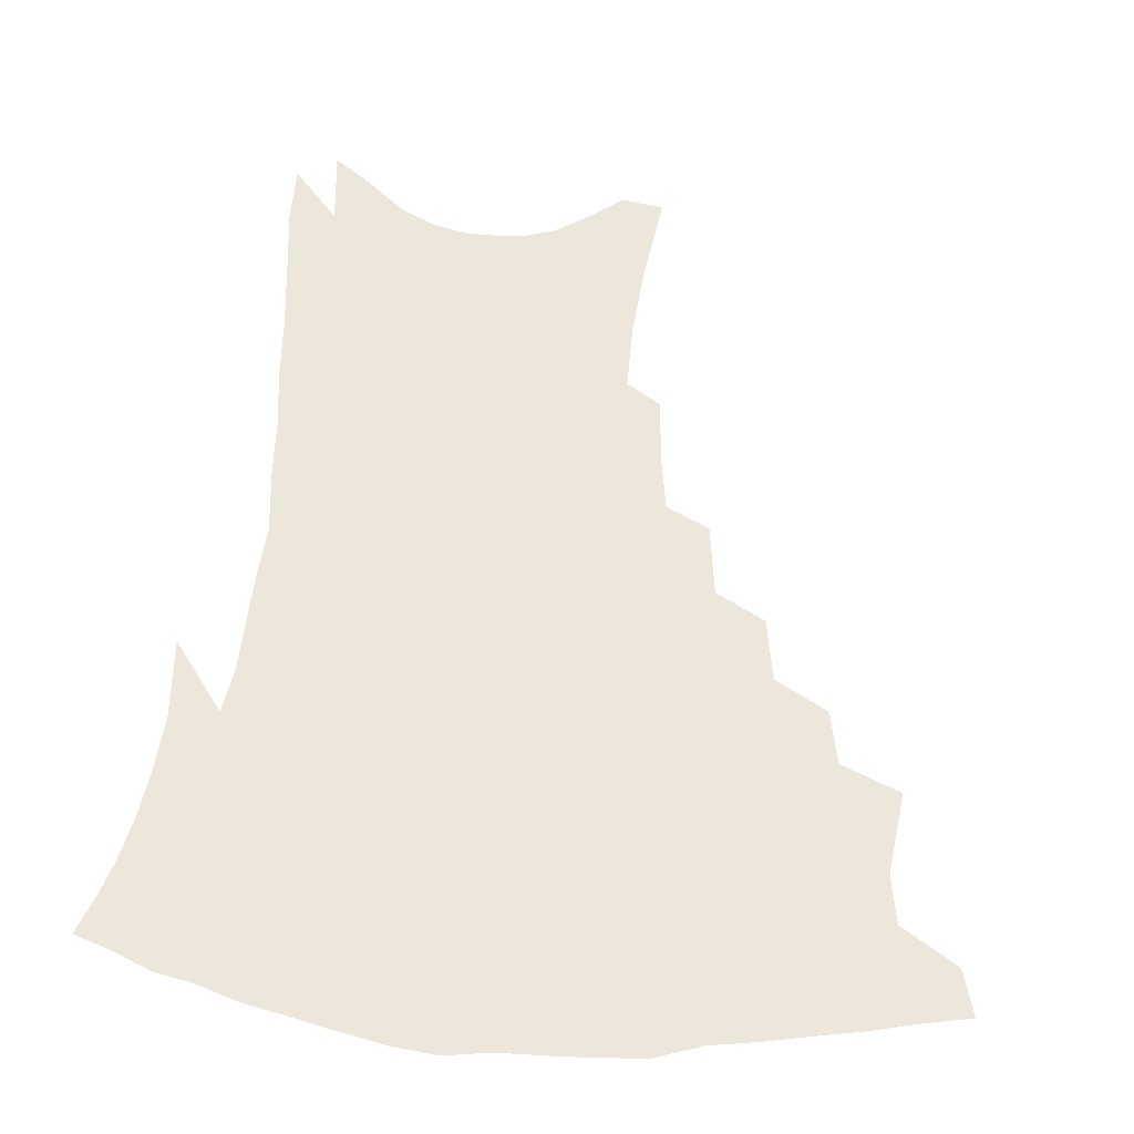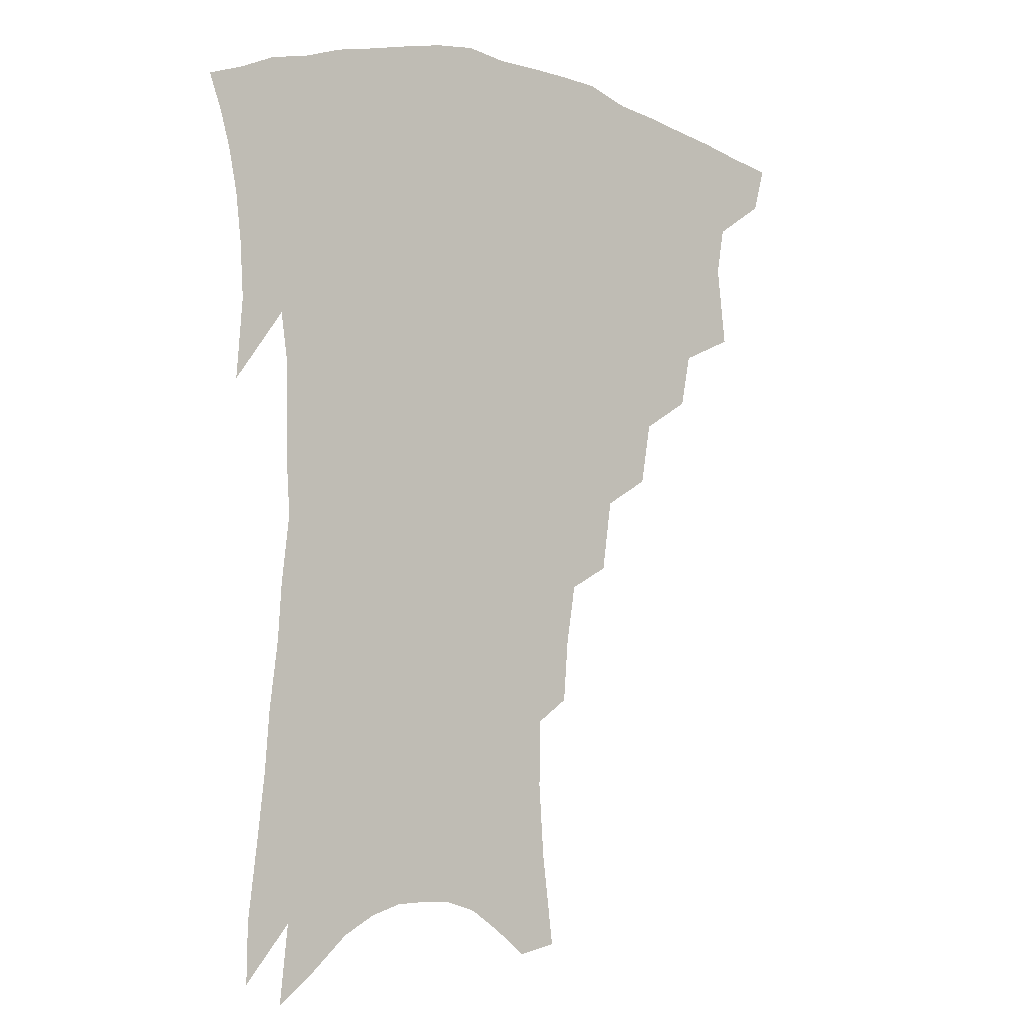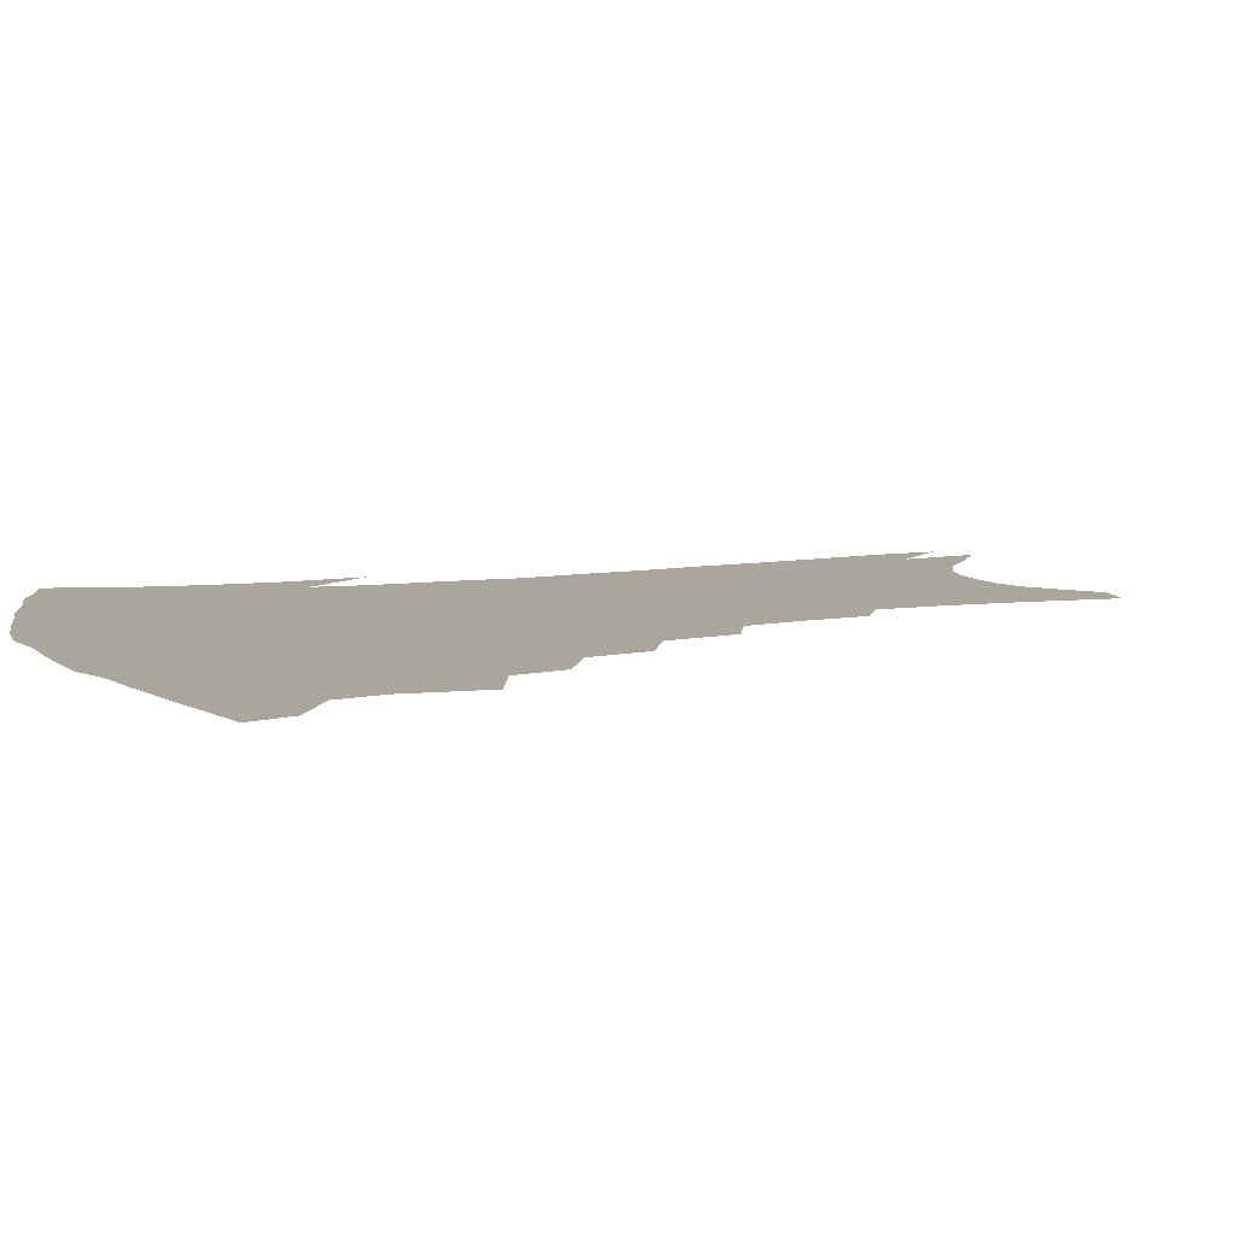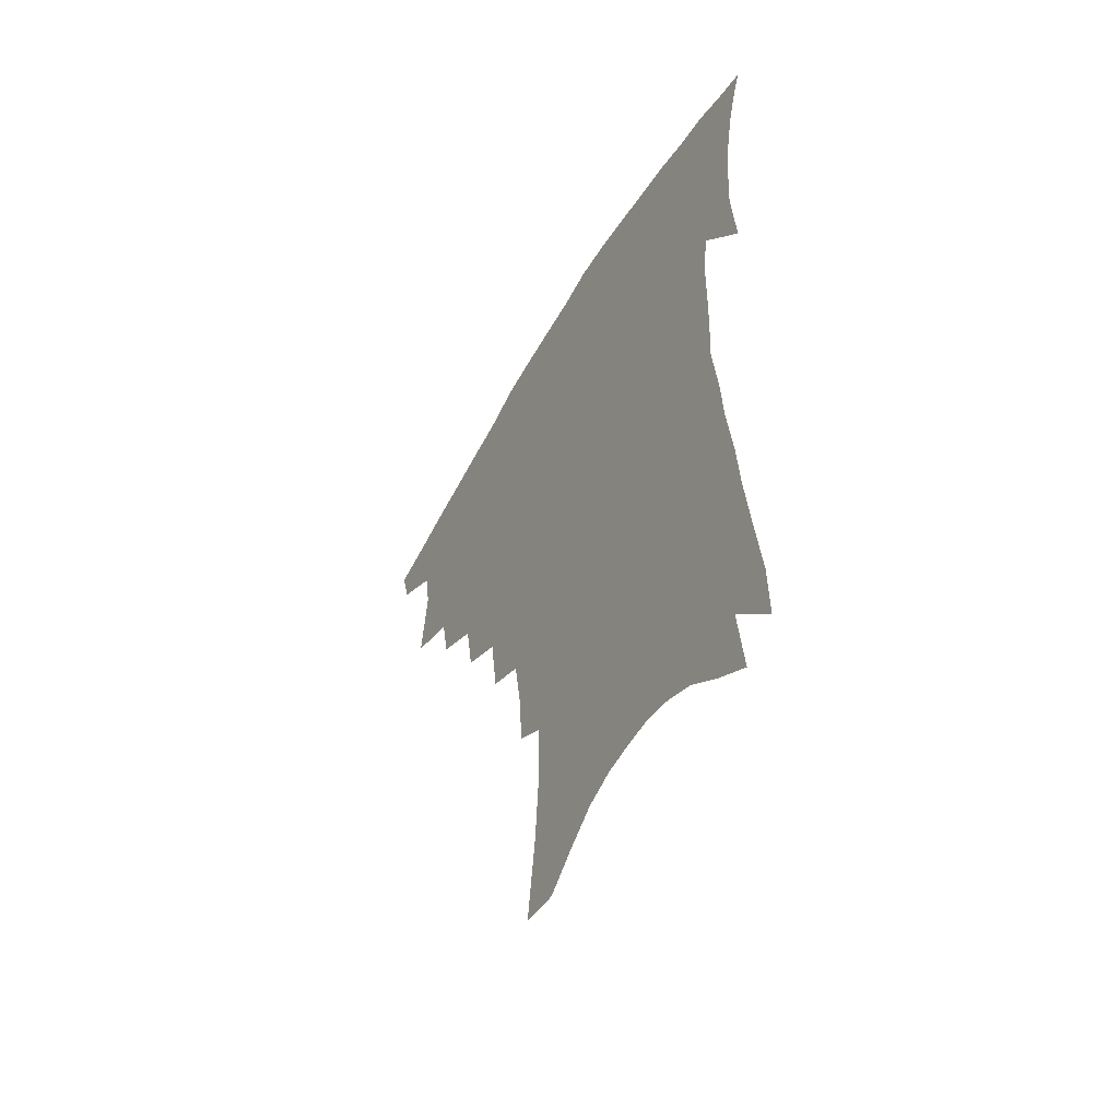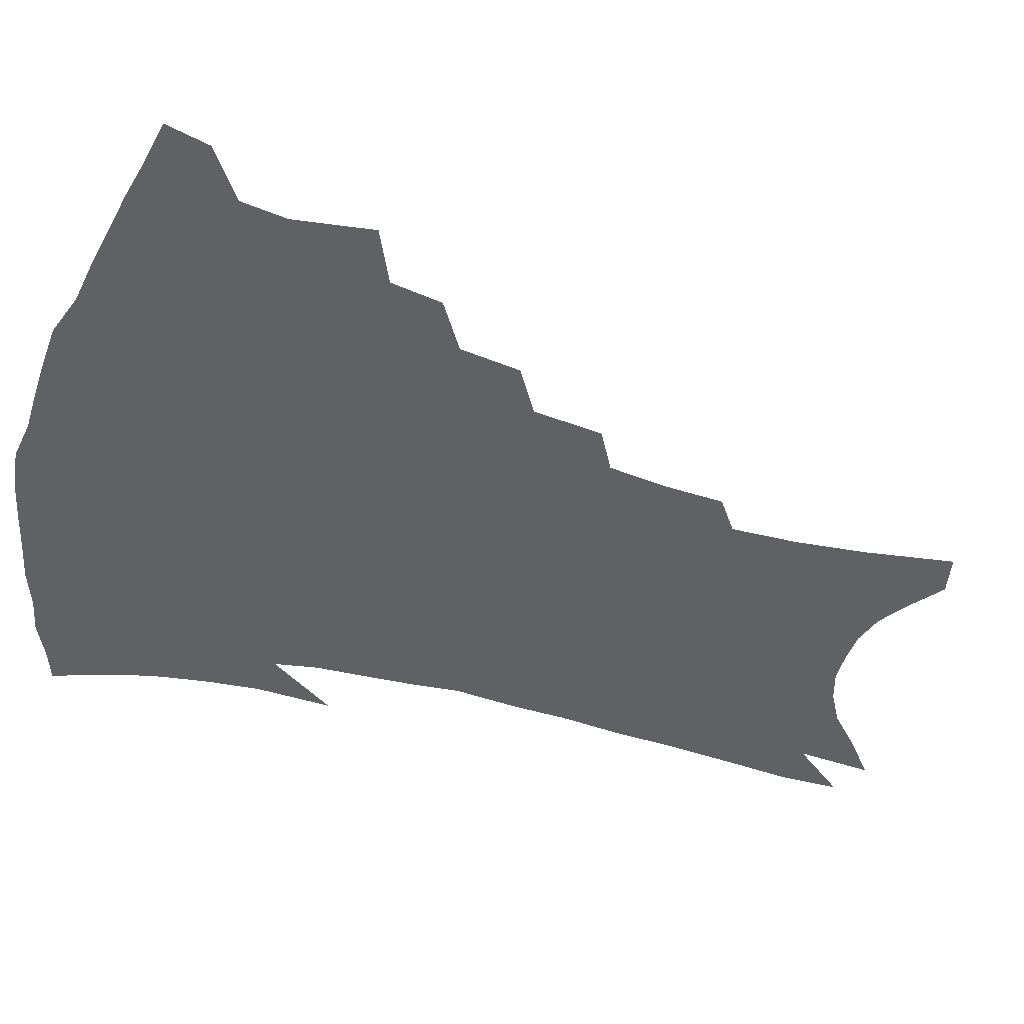
<metadata>
{"format":"obj","ext":"obj","renderer":"f3d","projection":"perspective","resolution":1024,"background":"white","views":[{"elev":53.9,"azim":-174.6,"up":"+Z"},{"elev":-4.5,"azim":142.4,"up":"+Y"},{"elev":8.0,"azim":-111.9,"up":"+Z"},{"elev":-55.0,"azim":60.3,"up":"+Y"},{"elev":-45.9,"azim":-105.6,"up":"+Z"}]}
</metadata>
<code>
v 448.1 391 0
v 444.1 405.8 0
v 464.9 337.1 0
v 468.1 363.9 0
v 465.5 379.5 0
v 462.7 394.3 0
v 459 408.9 0
v 486.8 311.5 0
v 483.4 329 0
v 484.8 353.5 0
v 483 369.5 0
v 479.8 383.5 0
v 476.6 397.7 0
v 473.1 412.4 0
v 506.8 281 0
v 503.3 301.7 0
v 502.5 325.3 0
v 499.7 340.9 0
v 499.3 359.3 0
v 496.8 373.3 0
v 493.9 386.8 0
v 490.7 400.7 0
v 487.5 415.2 0
v 525.6 248.3 0
v 522.3 272.1 0
v 518.7 291.5 0
v 517.2 314.5 0
v 516.1 333.1 0
v 514.9 349.7 0
v 512.2 362.4 0
v 510 376.2 0
v 507.5 389.7 0
v 504.8 403.2 0
v 501.5 418.2 0
v 544.1 200.7 0
v 542.5 221.5 0
v 539.3 241.1 0
v 536 262.5 0
v 533.3 282.7 0
v 530.5 299.6 0
v 529 318 0
v 528.7 337.8 0
v 527.3 352.4 0
v 525.4 365.5 0
v 523.3 378.8 0
v 521 392.3 0
v 518.4 406.5 0
v 515.8 420.6 0
v 549.8 115.1 0
v 553.6 146.2 0
v 555.3 170.6 0
v 555.3 193 0
v 554 215.8 0
v 551.5 232.7 0
v 548.9 252.1 0
v 546.1 269.7 0
v 544.5 291.4 0
v 543.1 308.9 0
v 542.2 326.3 0
v 540.9 340.8 0
v 539.8 354.7 0
v 538.5 368.1 0
v 536.3 381 0
v 534.7 394.4 0
v 532.5 408.7 0
v 530.1 425.7 0
v 563.2 112.6 0
v 563.8 135.1 0
v 566.1 163.4 0
v 565.1 180.2 0
v 564.8 204 0
v 563.2 225.1 0
v 561.2 244 0
v 558.7 259.5 0
v 556.7 277.9 0
v 555.6 297.3 0
v 554.6 313.8 0
v 554.1 330.2 0
v 552.7 342.4 0
v 552.3 357 0
v 551.5 370 0
v 550.4 382.7 0
v 548.8 395.8 0
v 546.4 410.8 0
v 544.2 426.9 0
v 573.8 121.3 0
v 575.2 147.4 0
v 576.1 172.5 0
v 575.1 191.5 0
v 573.9 211.7 0
v 572.5 233.9 0
v 570.5 248.8 0
v 568.8 267.1 0
v 567.5 285.6 0
v 566.2 300.7 0
v 565.6 316.9 0
v 565.5 332.9 0
v 564.7 344.8 0
v 564.6 358.7 0
v 564.1 371.2 0
v 563.3 383.7 0
v 562.5 396.6 0
v 560.8 410.7 0
v 558.3 427.6 0
v 584.4 128.8 0
v 585.5 155.8 0
v 585.1 174.4 0
v 584.1 195.9 0
v 582.8 213.5 0
v 581.4 235.7 0
v 579.9 252.1 0
v 578.5 269 0
v 577.6 288.7 0
v 577.1 305.5 0
v 576.8 320.2 0
v 576.5 333.6 0
v 576.6 346.8 0
v 576.9 360.2 0
v 576.2 372 0
v 576.1 384.4 0
v 575.6 397.2 0
v 574.1 411.8 0
v 572.3 428 0
v 594.6 132.3 0
v 594.9 158 0
v 594.3 179.1 0
v 593.2 198.6 0
v 592 221.8 0
v 590.5 238.6 0
v 589.3 255 0
v 588.2 271.9 0
v 587.7 292.1 0
v 587.5 307.9 0
v 587.3 320.6 0
v 587.5 334.3 0
v 588 347.8 0
v 588.7 360.7 0
v 589.4 372.9 0
v 589.1 384.8 0
v 588.7 397.2 0
v 587.5 412.7 0
v 585.9 430.2 0
v 604.9 133 0
v 604.4 159.7 0
v 603.5 181.6 0
v 602.4 200.7 0
v 601 221.5 0
v 599.7 239.6 0
v 598.8 257.7 0
v 598 274.6 0
v 597.6 292 0
v 597.5 307.1 0
v 597.7 320.7 0
v 598.4 335.3 0
v 598.9 347 0
v 600.4 361.5 0
v 601 372.9 0
v 601.4 384.8 0
v 601.4 397.5 0
v 601.3 411.4 0
v 599.9 428.7 0
v 615.3 132.8 0
v 614.7 153.7 0
v 613.1 178.8 0
v 611.6 200.3 0
v 610.1 221.7 0
v 609.5 235.7 0
v 608.2 256.6 0
v 607.6 274.5 0
v 607.4 291 0
v 607.6 306 0
v 608.1 322.4 0
v 608.9 334.5 0
v 610.2 348.5 0
v 611.3 361 0
v 612.6 372.2 0
v 613.9 383.9 0
v 614.7 396 0
v 615 409.5 0
v 614.3 425.8 0
v 625.8 129.8 0
v 624.7 151.3 0
v 622.5 177.8 0
v 621 199.2 0
v 619.4 220.1 0
v 618.4 238.7 0
v 617.6 255.9 0
v 617.4 271.7 0
v 617.3 287.9 0
v 617.7 303.3 0
v 618.3 319.1 0
v 619.2 334.4 0
v 620.7 347 0
v 622.2 358.8 0
v 624 371.1 0
v 625.7 382.8 0
v 627.3 394.5 0
v 628.2 407.3 0
v 628.2 422.6 0
v 636.8 123.9 0
v 635.3 146 0
v 632.6 173.7 0
v 630.8 195.2 0
v 629.1 216 0
v 628.8 232.2 0
v 627.2 252.7 0
v 627 268.8 0
v 627.4 283.5 0
v 627.6 300.6 0
v 628.2 317.3 0
v 629.7 330 0
v 631 346 0
v 632.8 357.2 0
v 635 369.7 0
v 637.2 381.2 0
v 639.7 392.3 0
v 641.1 404.3 0
v 641.5 419.8 0
v 649.4 112.8 0
v 646.3 140.2 0
v 644.4 163.2 0
v 641.6 188.3 0
v 639.2 210.7 0
v 638.2 229.1 0
v 637.7 245.9 0
v 637.1 263.6 0
v 637.1 279.7 0
v 637.4 297.1 0
v 638.2 312.9 0
v 639.6 327.7 0
v 641.1 342.4 0
v 643.2 355.9 0
v 645.7 367.2 0
v 648 378.6 0
v 650.8 390.3 0
v 653.2 401.4 0
v 654.8 415.3 0
v 661.7 103.4 0
v 658.8 129.1 0
v 656.4 153.3 0
v 654.4 175.4 0
v 651.5 199.1 0
v 650 218.5 0
v 648.8 237.4 0
v 647.7 256 0
v 646.9 274.7 0
v 648.1 289 0
v 648.8 305.8 0
v 649.6 322.9 0
v 650.9 339.1 0
v 653.6 351.2 0
v 656.1 365.6 0
v 659 377 0
v 661.8 387.9 0
v 664.5 399 0
v 667 412.9 0
v 674.2 110.8 0
v 673.8 130.6 0
v 670.7 155.2 0
v 668 178.3 0
v 666.4 198.2 0
v 663.5 220.3 0
v 662.2 239 0
v 659.5 261.5 0
v 660.4 276.2 0
v 660.8 293.5 0
v 660.9 312.8 0
v 663.1 328 0
v 663.4 348.2 0
v 666.2 361.2 0
v 669.4 373 0
v 672.5 384.9 0
v 675.8 395.8 0
v 679.4 407.5 0
v 680 304.8 0
v 677.9 331.3 0
v 678.9 349.4 0
v 680.7 365.8 0
v 683.5 380.1 0
v 686.9 392.2 0
v 691 403.6 0
f 5 6 1
f 1 6 2
f 6 7 2
f 9 10 3
f 3 10 4
f 10 11 4
f 4 11 5
f 11 12 5
f 5 12 6
f 12 13 6
f 6 13 7
f 13 14 7
f 16 17 8
f 8 17 9
f 17 18 9
f 9 18 10
f 18 19 10
f 10 19 11
f 19 20 11
f 11 20 12
f 20 21 12
f 12 21 13
f 21 22 13
f 13 22 14
f 22 23 14
f 25 26 15
f 15 26 16
f 26 27 16
f 16 27 17
f 27 28 17
f 17 28 18
f 28 29 18
f 18 29 19
f 29 30 19
f 19 30 20
f 30 31 20
f 20 31 21
f 31 32 21
f 21 32 22
f 32 33 22
f 22 33 23
f 33 34 23
f 37 38 24
f 24 38 25
f 38 39 25
f 25 39 26
f 39 40 26
f 26 40 27
f 40 41 27
f 27 41 28
f 41 42 28
f 28 42 29
f 42 43 29
f 29 43 30
f 43 44 30
f 30 44 31
f 44 45 31
f 31 45 32
f 45 46 32
f 32 46 33
f 46 47 33
f 33 47 34
f 47 48 34
f 52 53 35
f 35 53 36
f 53 54 36
f 36 54 37
f 54 55 37
f 37 55 38
f 55 56 38
f 38 56 39
f 56 57 39
f 39 57 40
f 57 58 40
f 40 58 41
f 58 59 41
f 41 59 42
f 59 60 42
f 42 60 43
f 60 61 43
f 43 61 44
f 61 62 44
f 44 62 45
f 62 63 45
f 45 63 46
f 63 64 46
f 46 64 47
f 64 65 47
f 47 65 48
f 65 66 48
f 67 68 49
f 49 68 50
f 68 69 50
f 50 69 51
f 69 70 51
f 51 70 52
f 70 71 52
f 52 71 53
f 71 72 53
f 53 72 54
f 72 73 54
f 54 73 55
f 73 74 55
f 55 74 56
f 74 75 56
f 56 75 57
f 75 76 57
f 57 76 58
f 76 77 58
f 58 77 59
f 77 78 59
f 59 78 60
f 78 79 60
f 60 79 61
f 79 80 61
f 61 80 62
f 80 81 62
f 62 81 63
f 81 82 63
f 63 82 64
f 82 83 64
f 64 83 65
f 83 84 65
f 65 84 66
f 84 85 66
f 67 86 68
f 86 87 68
f 68 87 69
f 87 88 69
f 69 88 70
f 88 89 70
f 70 89 71
f 89 90 71
f 71 90 72
f 90 91 72
f 72 91 73
f 91 92 73
f 73 92 74
f 92 93 74
f 74 93 75
f 93 94 75
f 75 94 76
f 94 95 76
f 76 95 77
f 95 96 77
f 77 96 78
f 96 97 78
f 78 97 79
f 97 98 79
f 79 98 80
f 98 99 80
f 80 99 81
f 99 100 81
f 81 100 82
f 100 101 82
f 82 101 83
f 101 102 83
f 83 102 84
f 102 103 84
f 84 103 85
f 103 104 85
f 86 105 87
f 105 106 87
f 87 106 88
f 106 107 88
f 88 107 89
f 107 108 89
f 89 108 90
f 108 109 90
f 90 109 91
f 109 110 91
f 91 110 92
f 110 111 92
f 92 111 93
f 111 112 93
f 93 112 94
f 112 113 94
f 94 113 95
f 113 114 95
f 95 114 96
f 114 115 96
f 96 115 97
f 115 116 97
f 97 116 98
f 116 117 98
f 98 117 99
f 117 118 99
f 99 118 100
f 118 119 100
f 100 119 101
f 119 120 101
f 101 120 102
f 120 121 102
f 102 121 103
f 121 122 103
f 103 122 104
f 122 123 104
f 105 124 106
f 124 125 106
f 106 125 107
f 125 126 107
f 107 126 108
f 126 127 108
f 108 127 109
f 127 128 109
f 109 128 110
f 128 129 110
f 110 129 111
f 129 130 111
f 111 130 112
f 130 131 112
f 112 131 113
f 131 132 113
f 113 132 114
f 132 133 114
f 114 133 115
f 133 134 115
f 115 134 116
f 134 135 116
f 116 135 117
f 135 136 117
f 117 136 118
f 136 137 118
f 118 137 119
f 137 138 119
f 119 138 120
f 138 139 120
f 120 139 121
f 139 140 121
f 121 140 122
f 140 141 122
f 122 141 123
f 141 142 123
f 124 143 125
f 143 144 125
f 125 144 126
f 144 145 126
f 126 145 127
f 145 146 127
f 127 146 128
f 146 147 128
f 128 147 129
f 147 148 129
f 129 148 130
f 148 149 130
f 130 149 131
f 149 150 131
f 131 150 132
f 150 151 132
f 132 151 133
f 151 152 133
f 133 152 134
f 152 153 134
f 134 153 135
f 153 154 135
f 135 154 136
f 154 155 136
f 136 155 137
f 155 156 137
f 137 156 138
f 156 157 138
f 138 157 139
f 157 158 139
f 139 158 140
f 158 159 140
f 140 159 141
f 159 160 141
f 141 160 142
f 160 161 142
f 143 162 144
f 162 163 144
f 144 163 145
f 163 164 145
f 145 164 146
f 164 165 146
f 146 165 147
f 165 166 147
f 147 166 148
f 166 167 148
f 148 167 149
f 167 168 149
f 149 168 150
f 168 169 150
f 150 169 151
f 169 170 151
f 151 170 152
f 170 171 152
f 152 171 153
f 171 172 153
f 153 172 154
f 172 173 154
f 154 173 155
f 173 174 155
f 155 174 156
f 174 175 156
f 156 175 157
f 175 176 157
f 157 176 158
f 176 177 158
f 158 177 159
f 177 178 159
f 159 178 160
f 178 179 160
f 160 179 161
f 179 180 161
f 162 181 163
f 181 182 163
f 163 182 164
f 182 183 164
f 164 183 165
f 183 184 165
f 165 184 166
f 184 185 166
f 166 185 167
f 185 186 167
f 167 186 168
f 186 187 168
f 168 187 169
f 187 188 169
f 169 188 170
f 188 189 170
f 170 189 171
f 189 190 171
f 171 190 172
f 190 191 172
f 172 191 173
f 191 192 173
f 173 192 174
f 192 193 174
f 174 193 175
f 193 194 175
f 175 194 176
f 194 195 176
f 176 195 177
f 195 196 177
f 177 196 178
f 196 197 178
f 178 197 179
f 197 198 179
f 179 198 180
f 198 199 180
f 181 200 182
f 200 201 182
f 182 201 183
f 201 202 183
f 183 202 184
f 202 203 184
f 184 203 185
f 203 204 185
f 185 204 186
f 204 205 186
f 186 205 187
f 205 206 187
f 187 206 188
f 206 207 188
f 188 207 189
f 207 208 189
f 189 208 190
f 208 209 190
f 190 209 191
f 209 210 191
f 191 210 192
f 210 211 192
f 192 211 193
f 211 212 193
f 193 212 194
f 212 213 194
f 194 213 195
f 213 214 195
f 195 214 196
f 214 215 196
f 196 215 197
f 215 216 197
f 197 216 198
f 216 217 198
f 198 217 199
f 217 218 199
f 200 219 201
f 219 220 201
f 201 220 202
f 220 221 202
f 202 221 203
f 221 222 203
f 203 222 204
f 222 223 204
f 204 223 205
f 223 224 205
f 205 224 206
f 224 225 206
f 206 225 207
f 225 226 207
f 207 226 208
f 226 227 208
f 208 227 209
f 227 228 209
f 209 228 210
f 228 229 210
f 210 229 211
f 229 230 211
f 211 230 212
f 230 231 212
f 212 231 213
f 231 232 213
f 213 232 214
f 232 233 214
f 214 233 215
f 233 234 215
f 215 234 216
f 234 235 216
f 216 235 217
f 235 236 217
f 217 236 218
f 236 237 218
f 219 238 220
f 238 239 220
f 220 239 221
f 239 240 221
f 221 240 222
f 240 241 222
f 222 241 223
f 241 242 223
f 223 242 224
f 242 243 224
f 224 243 225
f 243 244 225
f 225 244 226
f 244 245 226
f 226 245 227
f 245 246 227
f 227 246 228
f 246 247 228
f 228 247 229
f 247 248 229
f 229 248 230
f 248 249 230
f 230 249 231
f 249 250 231
f 231 250 232
f 250 251 232
f 232 251 233
f 251 252 233
f 233 252 234
f 252 253 234
f 234 253 235
f 253 254 235
f 235 254 236
f 254 255 236
f 236 255 237
f 255 256 237
f 239 257 240
f 257 258 240
f 240 258 241
f 258 259 241
f 241 259 242
f 259 260 242
f 242 260 243
f 260 261 243
f 243 261 244
f 261 262 244
f 244 262 245
f 262 263 245
f 245 263 246
f 263 264 246
f 246 264 247
f 264 265 247
f 247 265 248
f 265 266 248
f 248 266 249
f 266 267 249
f 249 267 250
f 267 268 250
f 250 268 251
f 268 269 251
f 251 269 252
f 269 270 252
f 252 270 253
f 270 271 253
f 253 271 254
f 271 272 254
f 254 272 255
f 272 273 255
f 255 273 256
f 273 274 256
f 268 275 269
f 275 276 269
f 269 276 270
f 276 277 270
f 270 277 271
f 277 278 271
f 271 278 272
f 278 279 272
f 272 279 273
f 279 280 273
f 273 280 274
f 280 281 274

</code>
